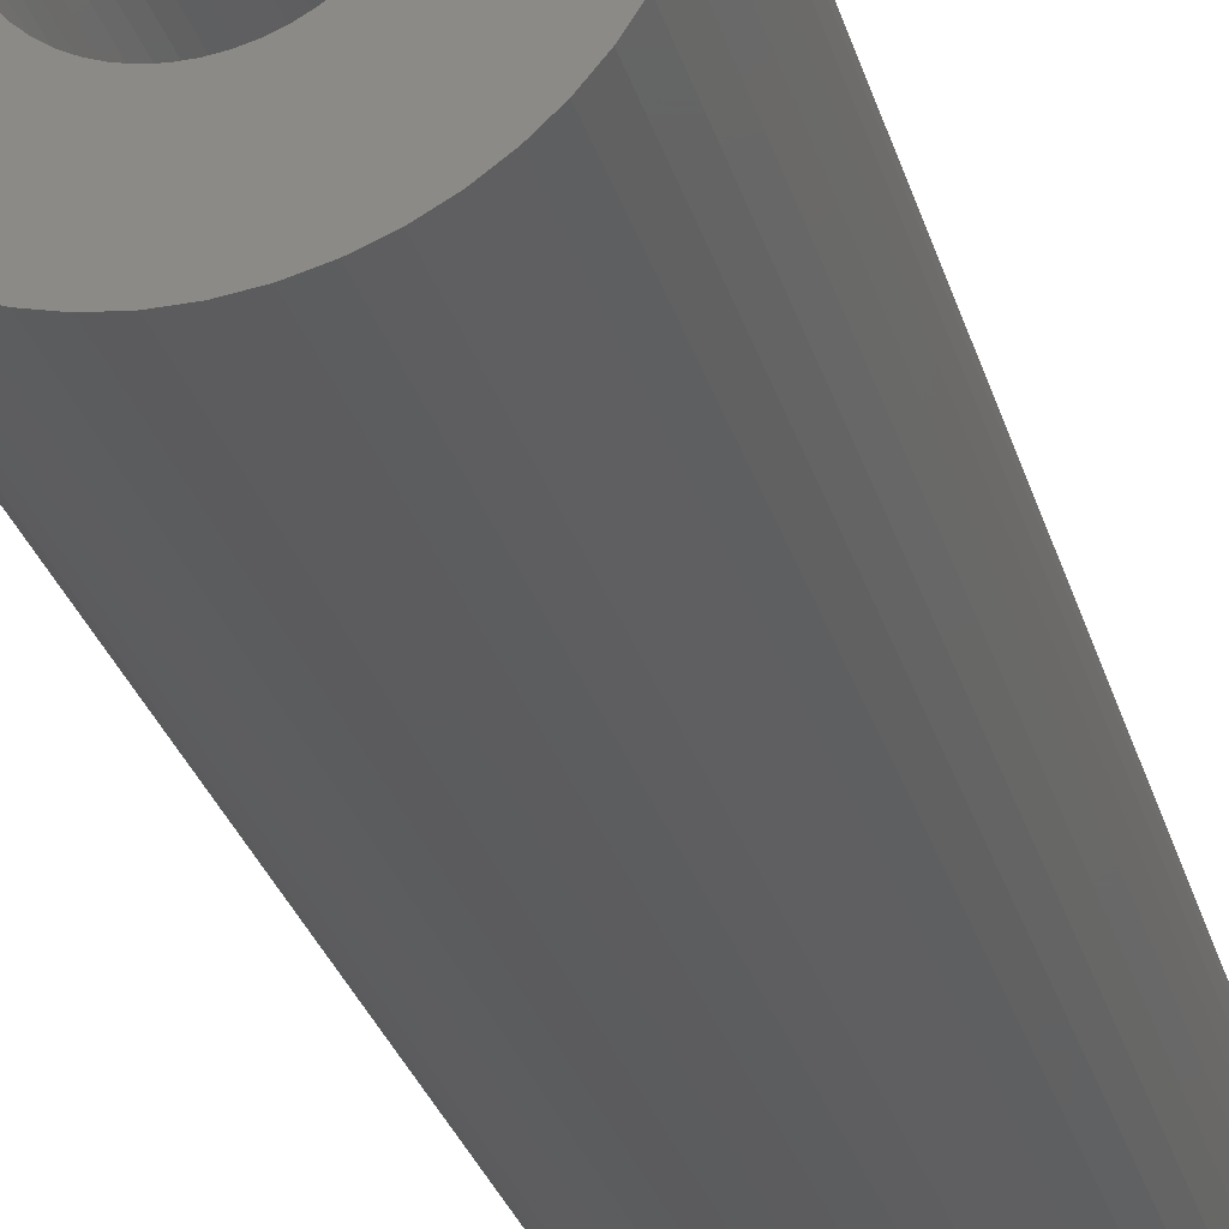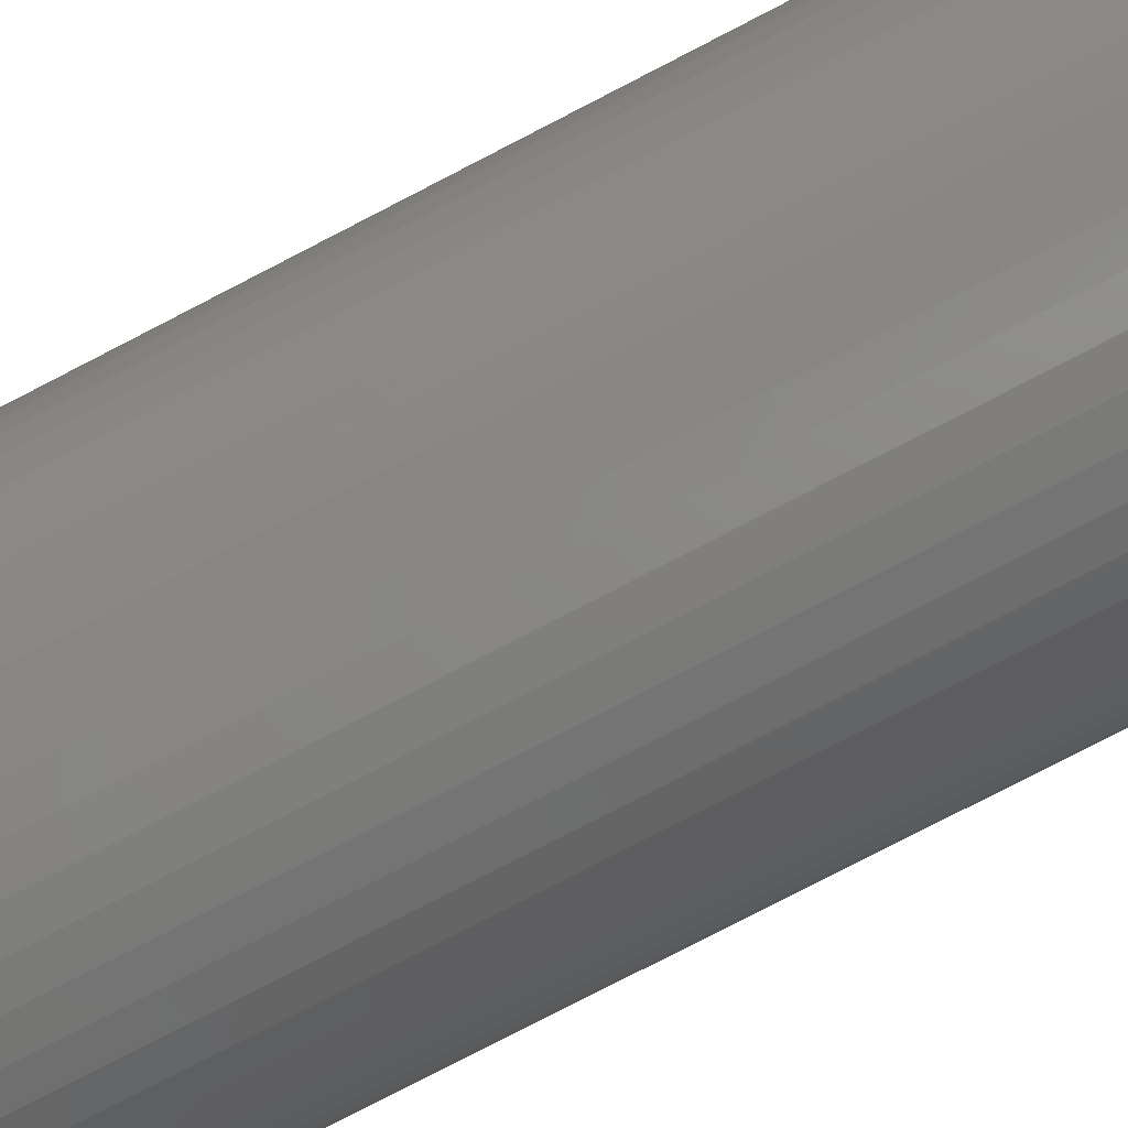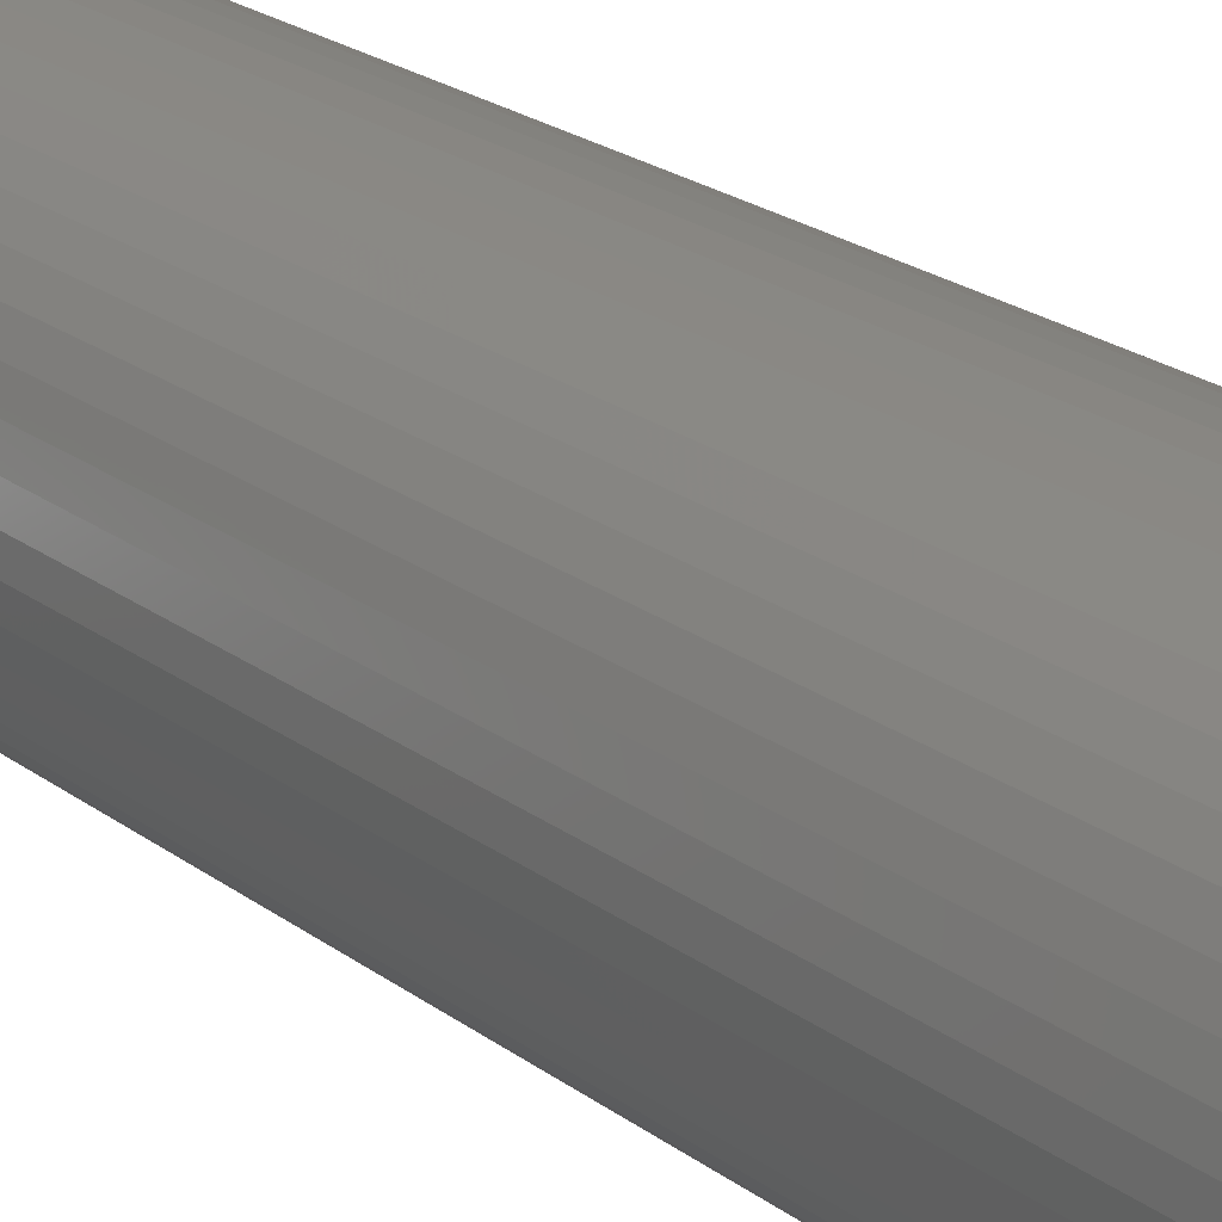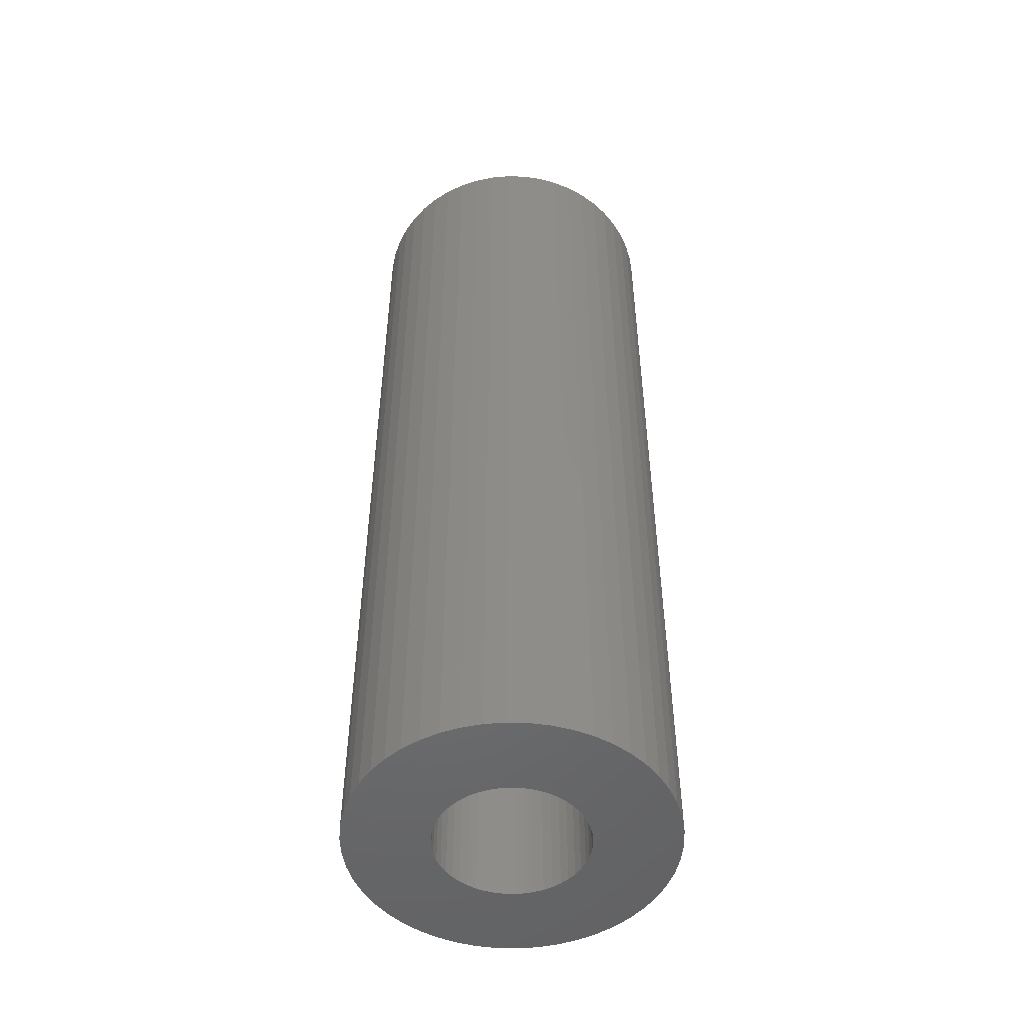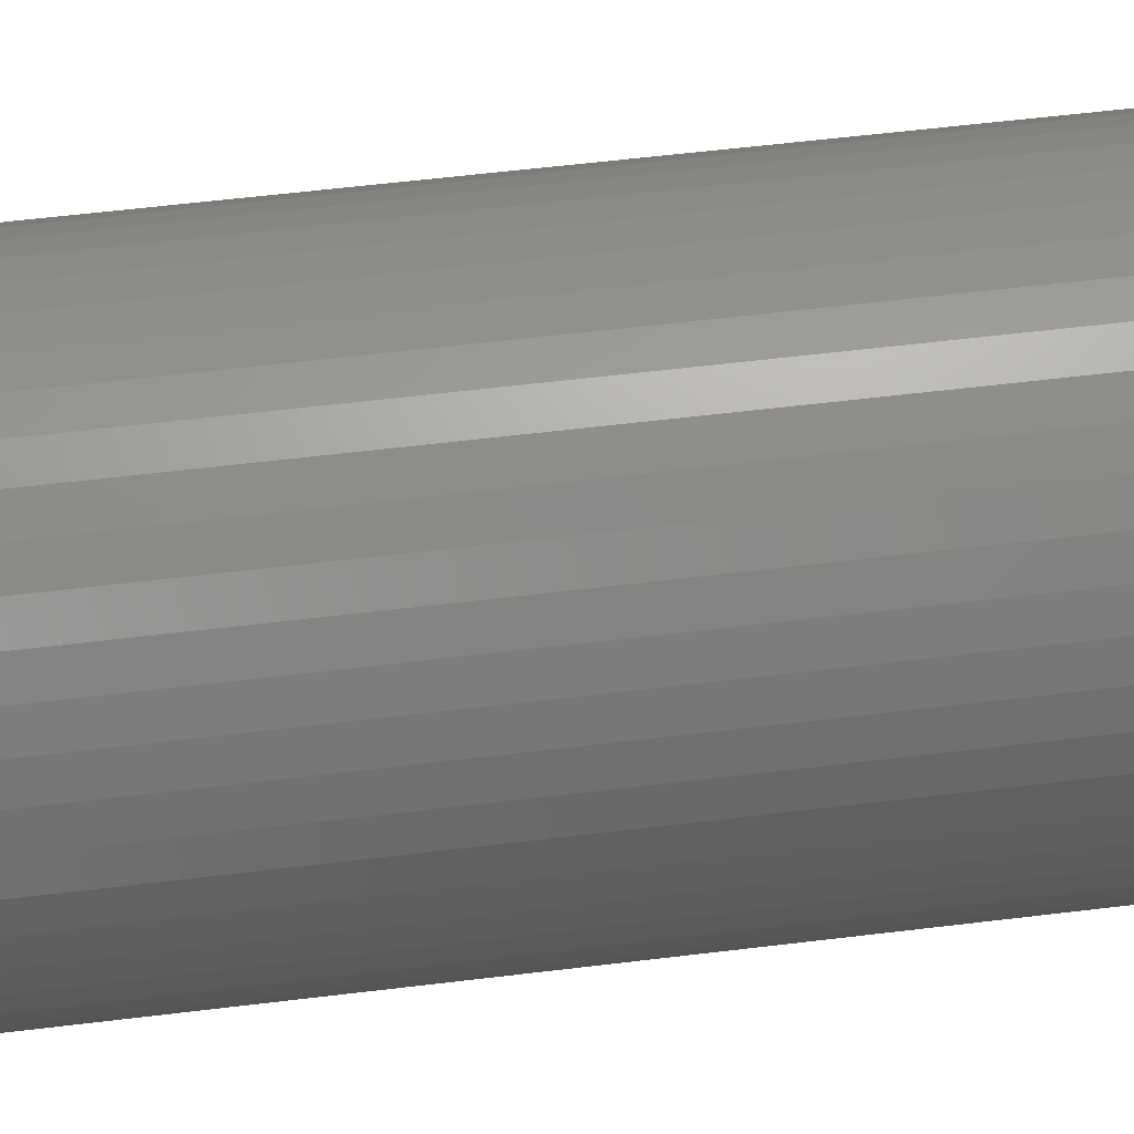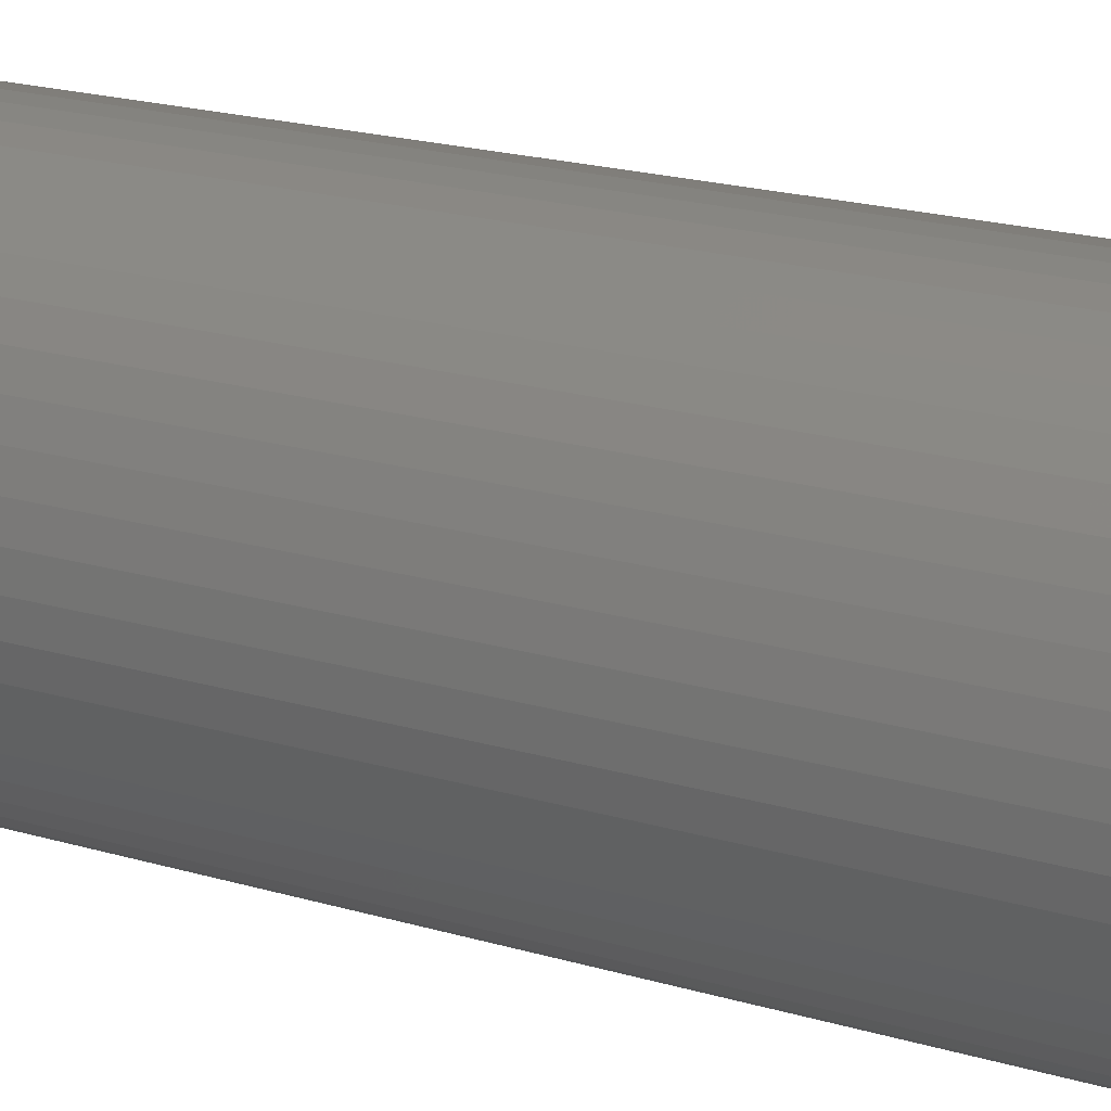
<metadata>
{"format":"stl","ext":"stl","renderer":"f3d","projection":"perspective","resolution":1024,"background":"white","views":[{"elev":-29.3,"azim":-164.9,"up":"+Y"},{"elev":-79.1,"azim":117.3,"up":"+Y"},{"elev":23.3,"azim":-39.3,"up":"+Y"},{"elev":-50.3,"azim":-16.1,"up":"+Z"},{"elev":53.3,"azim":82.4,"up":"+Y"},{"elev":17.9,"azim":121.5,"up":"+Y"}]}
</metadata>
<code>
# stl→obj: 200 verts, 400 faces
v 9 0 27
v 8.929 1.128 -27
v 8.929 1.128 27
v 9 0 -27
v -9 0 -27
v -8.929 1.128 27
v -8.929 1.128 -27
v -9 0 27
v 0.5651 8.982 -27
v -0.5651 8.982 27
v 0.5651 8.982 27
v -0.5651 8.982 -27
v -0.5651 -8.982 -27
v 0.5651 -8.982 27
v -0.5651 -8.982 27
v 0.5651 -8.982 -27
v 6.561 6.161 -27
v 5.737 6.935 27
v 6.561 6.161 27
v 5.737 6.935 -27
v -5.737 6.935 -27
v -6.561 6.161 27
v -5.737 6.935 27
v -6.561 6.161 -27
v -2.781 8.56 -27
v -3.832 8.143 27
v -2.781 8.56 27
v -3.832 8.143 -27
v 8.368 3.313 27
v 7.887 4.336 -27
v 7.887 4.336 27
v 8.368 3.313 -27
v 8.717 2.238 -27
v 8.717 2.238 27
v 7.281 5.29 -27
v 7.281 5.29 27
v 3.832 8.143 -27
v 2.781 8.56 27
v 3.832 8.143 27
v 2.781 8.56 -27
v 1.686 8.841 27
v 1.686 8.841 -27
v 4.822 7.599 -27
v 4.822 7.599 27
v -8.368 3.313 -27
v -7.887 4.336 27
v -7.887 4.336 -27
v -8.368 3.313 27
v -7.281 5.29 27
v -7.281 5.29 -27
v -8.717 2.238 -27
v -8.717 2.238 27
v -4.822 7.599 -27
v -4.822 7.599 27
v -1.686 8.841 -27
v -1.686 8.841 27
v 1.686 -8.841 27
v 1.686 -8.841 -27
v 4.25 0 27
v 4.216 0.5327 27
v 8.929 -1.128 27
v 4.116 1.057 27
v 4.216 -0.5327 27
v 3.952 1.565 27
v 8.717 -2.238 27
v 3.724 2.047 27
v 4.116 -1.057 27
v 3.438 2.498 27
v 8.368 -3.313 27
v 3.098 2.909 27
v 3.952 -1.565 27
v 2.709 3.275 27
v 7.887 -4.336 27
v 3.724 -2.047 27
v 2.277 3.588 27
v 1.81 3.846 27
v 1.313 4.042 27
v 0.7964 4.175 27
v 0.2669 4.242 27
v -0.2669 4.242 27
v -0.7964 4.175 27
v -1.313 4.042 27
v -1.81 3.846 27
v -2.277 3.588 27
v -2.709 3.275 27
v -3.098 2.909 27
v -3.438 2.498 27
v -3.724 2.047 27
v 7.281 -5.29 27
v 3.438 -2.498 27
v 6.561 -6.161 27
v 3.098 -2.909 27
v 5.737 -6.935 27
v 2.709 -3.275 27
v 4.822 -7.599 27
v 2.277 -3.588 27
v 3.832 -8.143 27
v 1.81 -3.846 27
v 2.781 -8.56 27
v 1.313 -4.042 27
v 0.7964 -4.175 27
v 0.2669 -4.242 27
v -0.2669 -4.242 27
v -0.7964 -4.175 27
v -1.686 -8.841 27
v -1.313 -4.042 27
v -2.781 -8.56 27
v -1.81 -3.846 27
v -3.832 -8.143 27
v -2.277 -3.588 27
v -4.822 -7.599 27
v -2.709 -3.275 27
v -5.737 -6.935 27
v -3.098 -2.909 27
v -6.561 -6.161 27
v -3.438 -2.498 27
v -7.281 -5.29 27
v -3.724 -2.047 27
v -7.887 -4.336 27
v -3.952 -1.565 27
v -8.368 -3.313 27
v -4.116 -1.057 27
v -8.717 -2.238 27
v -4.216 -0.5327 27
v -8.929 -1.128 27
v -4.25 0 27
v -3.952 1.565 27
v -4.116 1.057 27
v -4.216 0.5327 27
v 7.281 -5.29 -27
v 6.561 -6.161 -27
v 8.368 -3.313 -27
v 7.887 -4.336 -27
v 8.929 -1.128 -27
v 8.717 -2.238 -27
v -7.281 -5.29 -27
v -7.887 -4.336 -27
v -8.368 -3.313 -27
v 4.25 0 -27
v 4.216 -0.5327 -27
v 4.116 -1.057 -27
v 4.216 0.5327 -27
v 3.952 -1.565 -27
v 3.724 -2.047 -27
v 4.116 1.057 -27
v 3.438 -2.498 -27
v 3.098 -2.909 -27
v 5.737 -6.935 -27
v 3.952 1.565 -27
v 2.709 -3.275 -27
v 4.822 -7.599 -27
v 3.724 2.047 -27
v 2.277 -3.588 -27
v 3.832 -8.143 -27
v 1.81 -3.846 -27
v 2.781 -8.56 -27
v 1.313 -4.042 -27
v 0.7964 -4.175 -27
v 0.2669 -4.242 -27
v -0.2669 -4.242 -27
v -0.7964 -4.175 -27
v -1.686 -8.841 -27
v -1.313 -4.042 -27
v -2.781 -8.56 -27
v -1.81 -3.846 -27
v -3.832 -8.143 -27
v -2.277 -3.588 -27
v -4.822 -7.599 -27
v -2.709 -3.275 -27
v -5.737 -6.935 -27
v -3.098 -2.909 -27
v -6.561 -6.161 -27
v -3.438 -2.498 -27
v -3.724 -2.047 -27
v 3.438 2.498 -27
v 3.098 2.909 -27
v 2.709 3.275 -27
v 2.277 3.588 -27
v 1.81 3.846 -27
v 1.313 4.042 -27
v 0.7964 4.175 -27
v 0.2669 4.242 -27
v -0.2669 4.242 -27
v -0.7964 4.175 -27
v -1.313 4.042 -27
v -1.81 3.846 -27
v -2.277 3.588 -27
v -2.709 3.275 -27
v -3.098 2.909 -27
v -3.438 2.498 -27
v -3.724 2.047 -27
v -3.952 1.565 -27
v -4.116 1.057 -27
v -4.216 0.5327 -27
v -4.25 0 -27
v -3.952 -1.565 -27
v -4.116 -1.057 -27
v -8.717 -2.238 -27
v -4.216 -0.5327 -27
v -8.929 -1.128 -27
f 1 2 3
f 2 1 4
f 5 6 7
f 6 5 8
f 9 10 11
f 10 9 12
f 13 14 15
f 14 13 16
f 17 18 19
f 18 17 20
f 21 22 23
f 22 21 24
f 25 26 27
f 26 25 28
f 29 30 31
f 30 29 32
f 3 33 34
f 33 3 2
f 31 35 36
f 35 31 30
f 37 38 39
f 38 37 40
f 40 41 38
f 41 40 42
f 43 39 44
f 39 43 37
f 45 46 47
f 46 45 48
f 47 49 50
f 49 47 46
f 51 48 45
f 48 51 52
f 53 23 54
f 23 53 21
f 55 27 56
f 27 55 25
f 16 57 14
f 57 16 58
f 34 32 29
f 32 34 33
f 36 17 19
f 17 36 35
f 42 11 41
f 11 42 9
f 20 44 18
f 44 20 43
f 50 22 24
f 22 50 49
f 7 52 51
f 52 7 6
f 59 1 3
f 60 3 34
f 1 59 61
f 62 34 29
f 63 61 59
f 64 29 31
f 61 63 65
f 66 31 36
f 67 65 63
f 68 36 19
f 65 67 69
f 70 19 18
f 71 69 67
f 72 18 44
f 69 71 73
f 74 73 71
f 3 60 59
f 34 62 60
f 29 64 62
f 75 44 39
f 31 66 64
f 36 68 66
f 19 70 68
f 76 39 38
f 18 72 70
f 44 75 72
f 39 76 75
f 77 38 41
f 38 77 76
f 41 78 77
f 11 78 41
f 11 79 78
f 11 80 79
f 10 80 11
f 10 81 80
f 56 81 10
f 81 56 82
f 27 82 56
f 82 27 83
f 26 83 27
f 83 26 84
f 54 84 26
f 84 54 85
f 23 85 54
f 85 23 86
f 22 86 23
f 86 22 87
f 49 87 22
f 87 49 88
f 46 88 49
f 73 74 89
f 90 89 74
f 89 90 91
f 92 91 90
f 91 92 93
f 94 93 92
f 93 94 95
f 96 95 94
f 95 96 97
f 98 97 96
f 97 98 99
f 100 99 98
f 99 100 57
f 101 57 100
f 101 14 57
f 102 14 101
f 103 14 102
f 103 15 14
f 104 15 103
f 105 104 106
f 104 105 15
f 107 106 108
f 109 108 110
f 111 110 112
f 106 107 105
f 113 112 114
f 115 114 116
f 117 116 118
f 108 109 107
f 119 118 120
f 121 120 122
f 123 122 124
f 125 124 126
f 88 46 127
f 110 111 109
f 48 127 46
f 112 113 111
f 127 48 128
f 114 115 113
f 52 128 48
f 116 117 115
f 128 52 129
f 118 119 117
f 6 129 52
f 120 121 119
f 129 6 126
f 122 123 121
f 8 126 6
f 124 125 123
f 126 8 125
f 28 54 26
f 54 28 53
f 12 56 10
f 56 12 55
f 91 130 89
f 130 91 131
f 73 132 69
f 132 73 133
f 65 134 61
f 134 65 135
f 136 119 137
f 119 136 117
f 137 121 138
f 121 137 119
f 139 4 134
f 140 134 135
f 4 139 2
f 141 135 132
f 142 2 139
f 143 132 133
f 2 142 33
f 144 133 130
f 145 33 142
f 146 130 131
f 33 145 32
f 147 131 148
f 149 32 145
f 150 148 151
f 32 149 30
f 152 30 149
f 134 140 139
f 135 141 140
f 132 143 141
f 153 151 154
f 133 144 143
f 130 146 144
f 131 147 146
f 155 154 156
f 148 150 147
f 151 153 150
f 154 155 153
f 157 156 58
f 156 157 155
f 58 158 157
f 16 158 58
f 16 159 158
f 16 160 159
f 13 160 16
f 13 161 160
f 162 161 13
f 161 162 163
f 164 163 162
f 163 164 165
f 166 165 164
f 165 166 167
f 168 167 166
f 167 168 169
f 170 169 168
f 169 170 171
f 172 171 170
f 171 172 173
f 136 173 172
f 173 136 174
f 137 174 136
f 30 152 35
f 175 35 152
f 35 175 17
f 176 17 175
f 17 176 20
f 177 20 176
f 20 177 43
f 178 43 177
f 43 178 37
f 179 37 178
f 37 179 40
f 180 40 179
f 40 180 42
f 181 42 180
f 181 9 42
f 182 9 181
f 183 9 182
f 183 12 9
f 184 12 183
f 55 184 185
f 184 55 12
f 25 185 186
f 28 186 187
f 53 187 188
f 185 25 55
f 21 188 189
f 24 189 190
f 50 190 191
f 186 28 25
f 47 191 192
f 45 192 193
f 51 193 194
f 7 194 195
f 174 137 196
f 187 53 28
f 138 196 137
f 188 21 53
f 196 138 197
f 189 24 21
f 198 197 138
f 190 50 24
f 197 198 199
f 191 47 50
f 200 199 198
f 192 45 47
f 199 200 195
f 193 51 45
f 5 195 200
f 194 7 51
f 195 5 7
f 156 97 99
f 97 156 154
f 148 91 93
f 91 148 131
f 69 135 65
f 135 69 132
f 89 133 73
f 133 89 130
f 61 4 1
f 4 61 134
f 166 107 109
f 107 166 164
f 164 105 107
f 105 164 162
f 172 117 136
f 117 172 115
f 138 123 198
f 123 138 121
f 58 99 57
f 99 58 156
f 154 95 97
f 95 154 151
f 151 93 95
f 93 151 148
f 162 15 105
f 15 162 13
f 172 113 115
f 113 172 170
f 198 125 200
f 125 198 123
f 200 8 5
f 8 200 125
f 168 109 111
f 109 168 166
f 170 111 113
f 111 170 168
f 128 192 127
f 192 128 193
f 152 68 175
f 68 152 66
f 181 77 78
f 77 181 180
f 180 76 77
f 76 180 179
f 186 82 83
f 82 186 185
f 127 191 88
f 191 127 192
f 140 59 139
f 59 140 63
f 153 98 96
f 98 153 155
f 182 78 79
f 78 182 181
f 178 72 75
f 72 178 177
f 87 189 86
f 189 87 190
f 187 83 84
f 83 187 186
f 184 80 81
f 80 184 183
f 188 84 85
f 84 188 187
f 139 60 142
f 60 139 59
f 150 96 94
f 96 150 153
f 146 74 144
f 74 146 90
f 161 106 104
f 106 161 163
f 177 70 72
f 70 177 176
f 175 70 176
f 70 175 68
f 183 79 80
f 79 183 182
f 179 75 76
f 75 179 178
f 126 194 129
f 194 126 195
f 129 193 128
f 193 129 194
f 88 190 87
f 190 88 191
f 185 81 82
f 81 185 184
f 189 85 86
f 85 189 188
f 141 63 140
f 63 141 67
f 116 174 118
f 174 116 173
f 158 102 101
f 102 158 159
f 149 66 152
f 66 149 64
f 145 64 149
f 64 145 62
f 142 62 145
f 62 142 60
f 143 67 141
f 67 143 71
f 144 71 143
f 71 144 74
f 160 104 103
f 104 160 161
f 124 195 126
f 195 124 199
f 118 196 120
f 196 118 174
f 120 197 122
f 197 120 196
f 114 173 116
f 173 114 171
f 147 94 92
f 94 147 150
f 167 112 110
f 112 167 169
f 159 103 102
f 103 159 160
f 122 199 124
f 199 122 197
f 169 114 112
f 114 169 171
f 157 101 100
f 101 157 158
f 147 90 146
f 90 147 92
f 165 110 108
f 110 165 167
f 155 100 98
f 100 155 157
f 163 108 106
f 108 163 165

</code>
